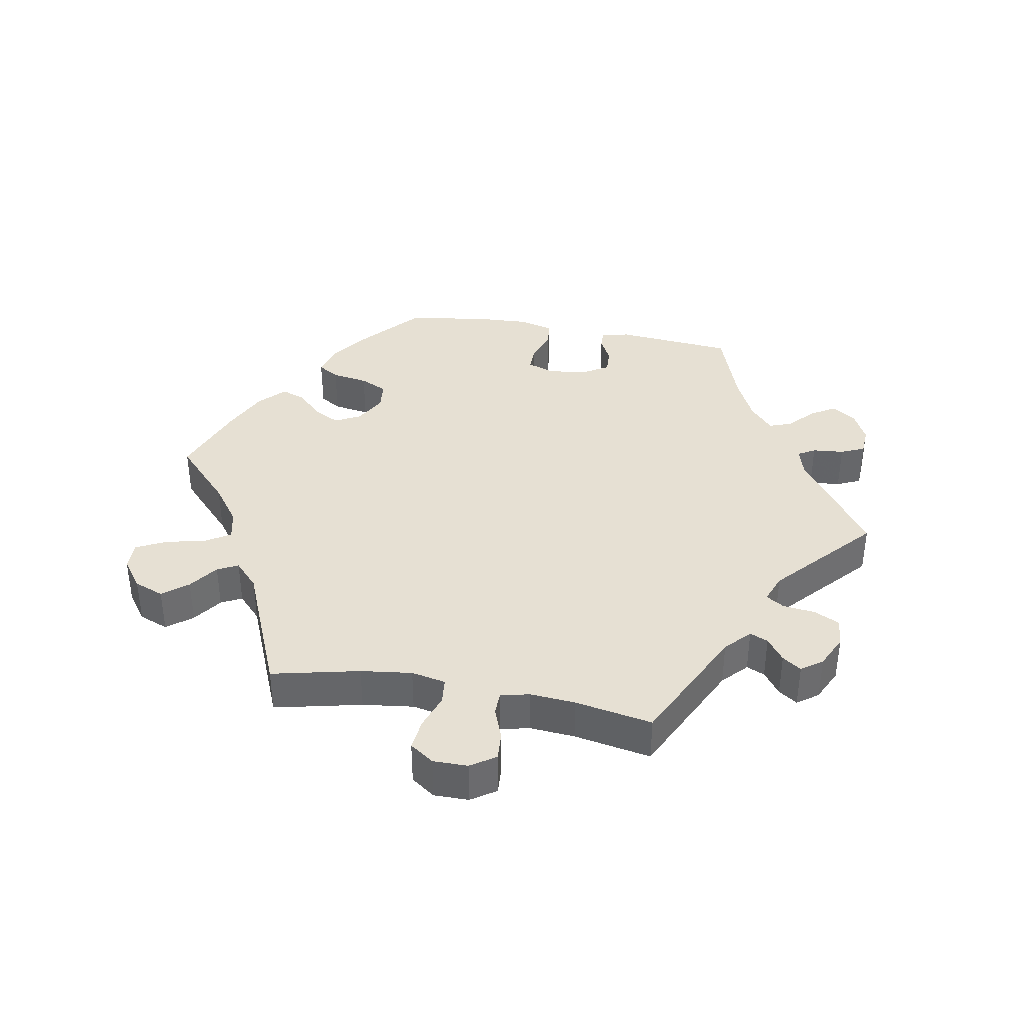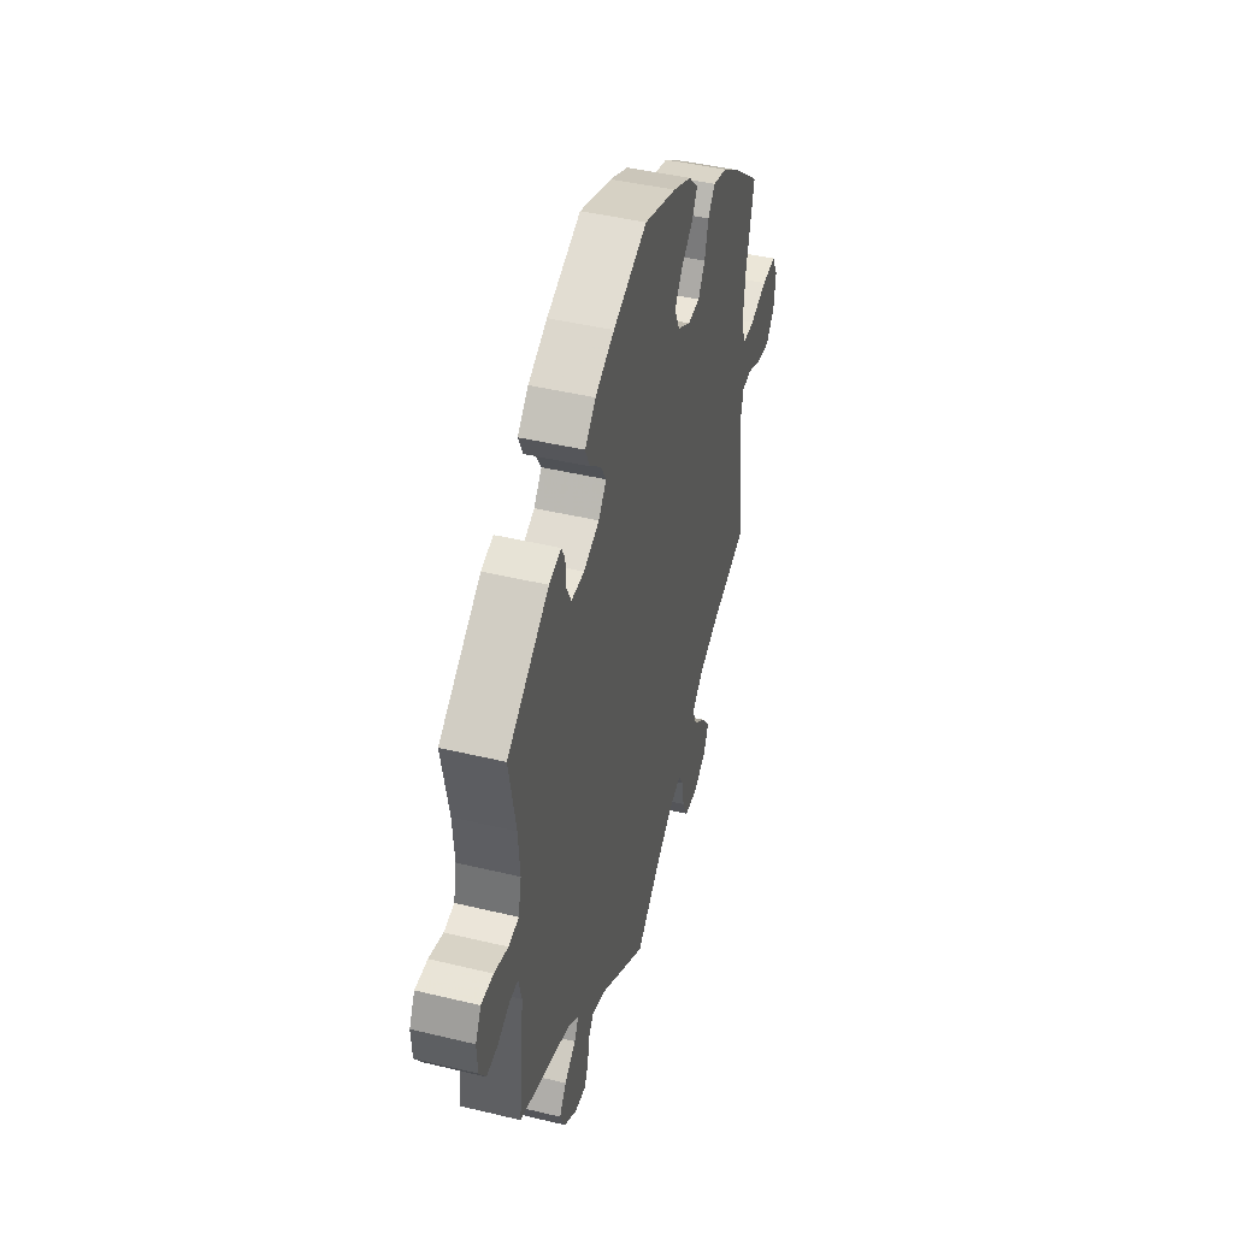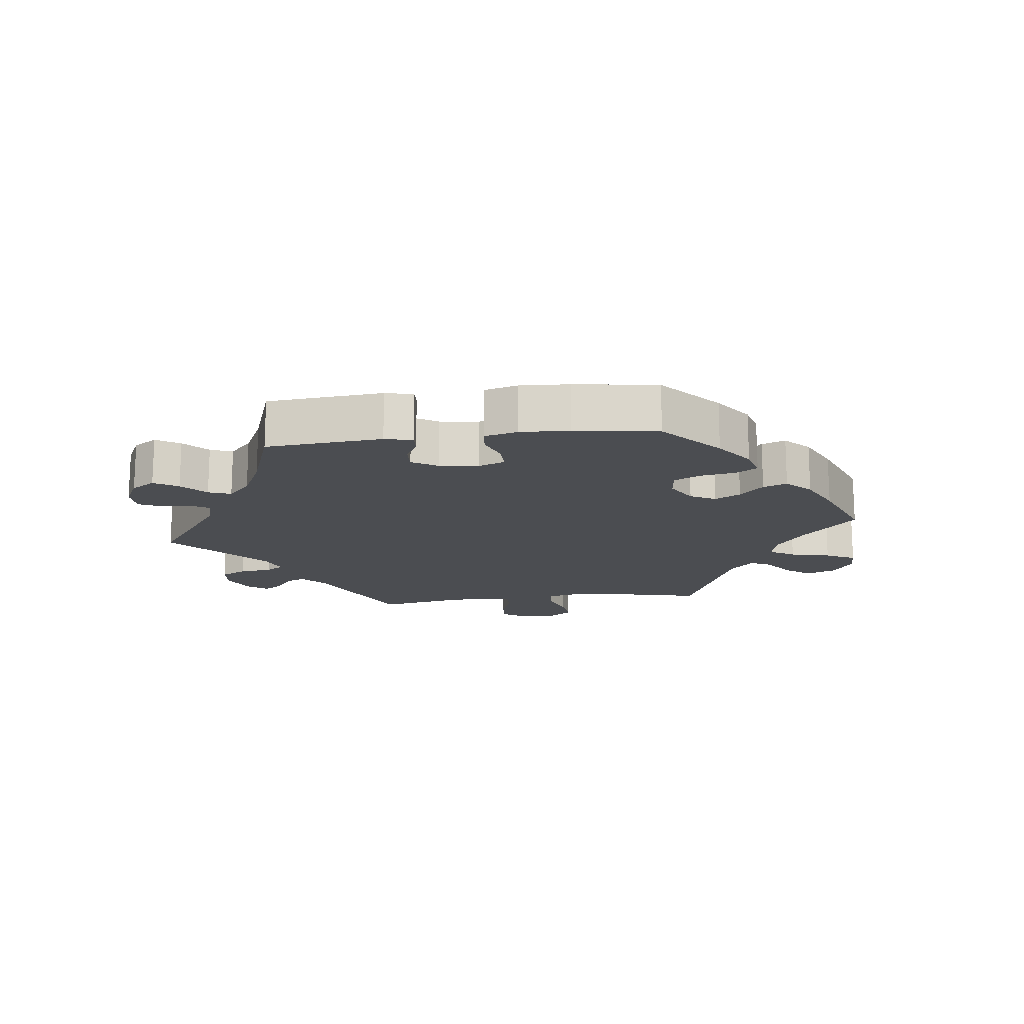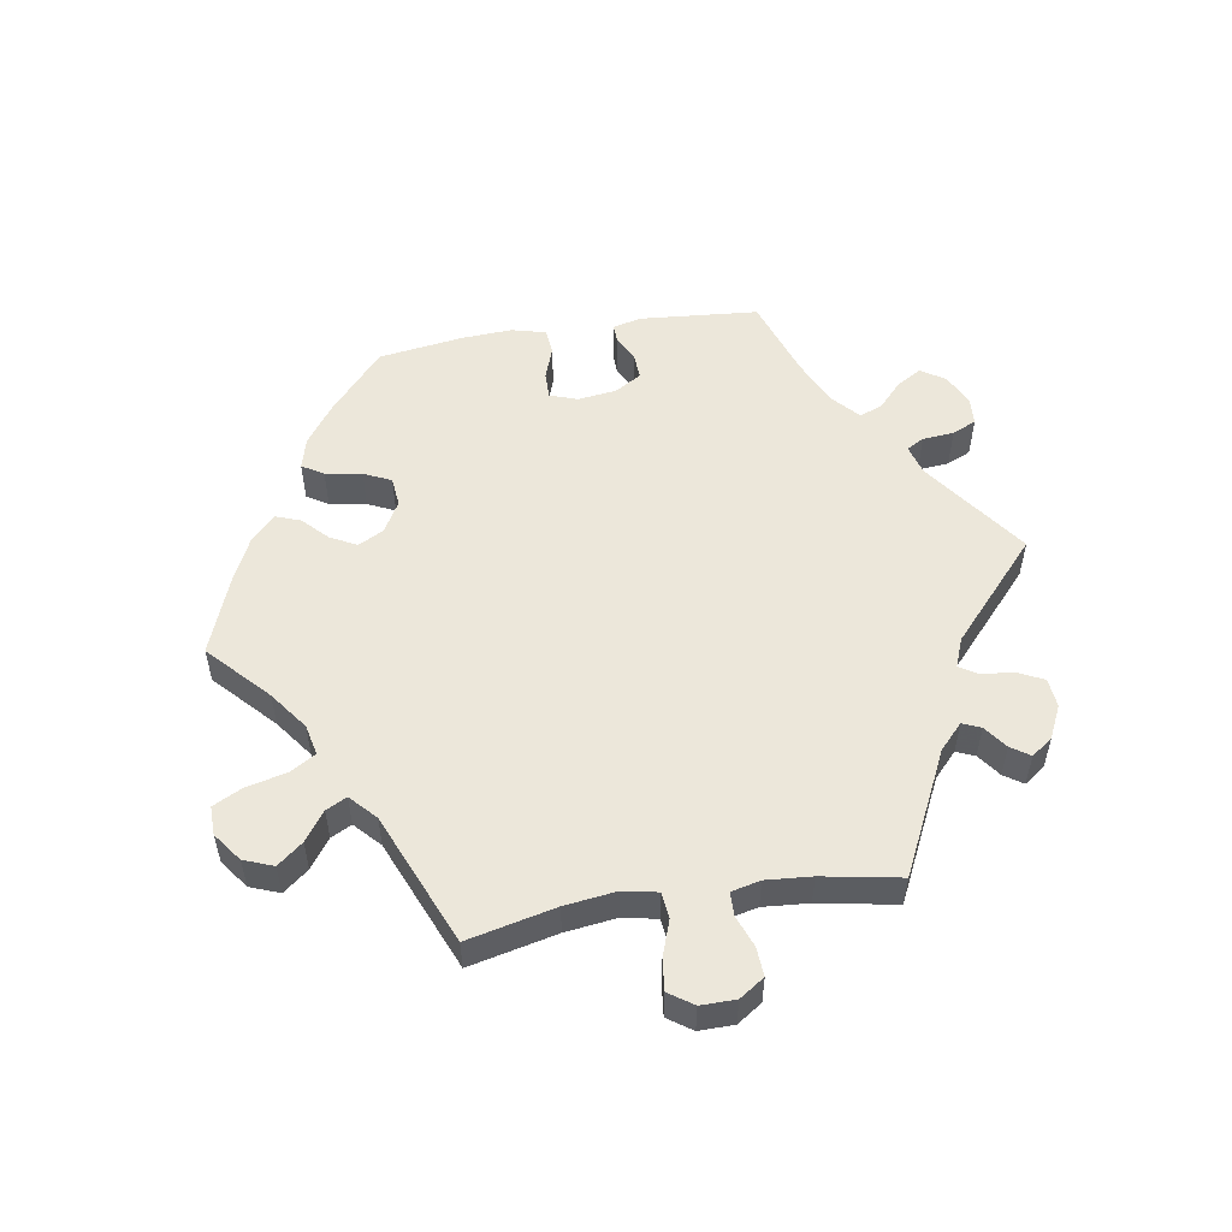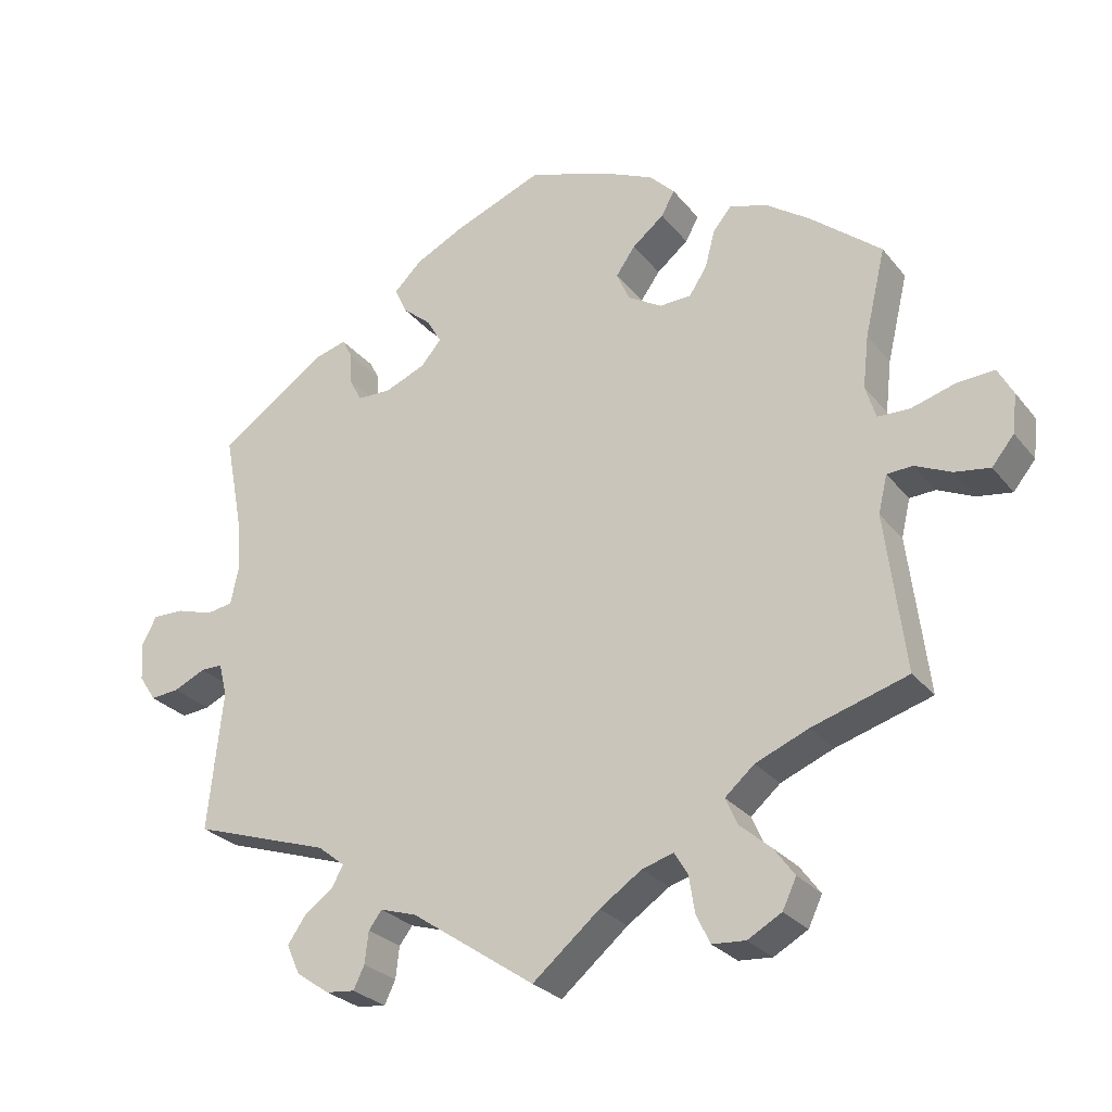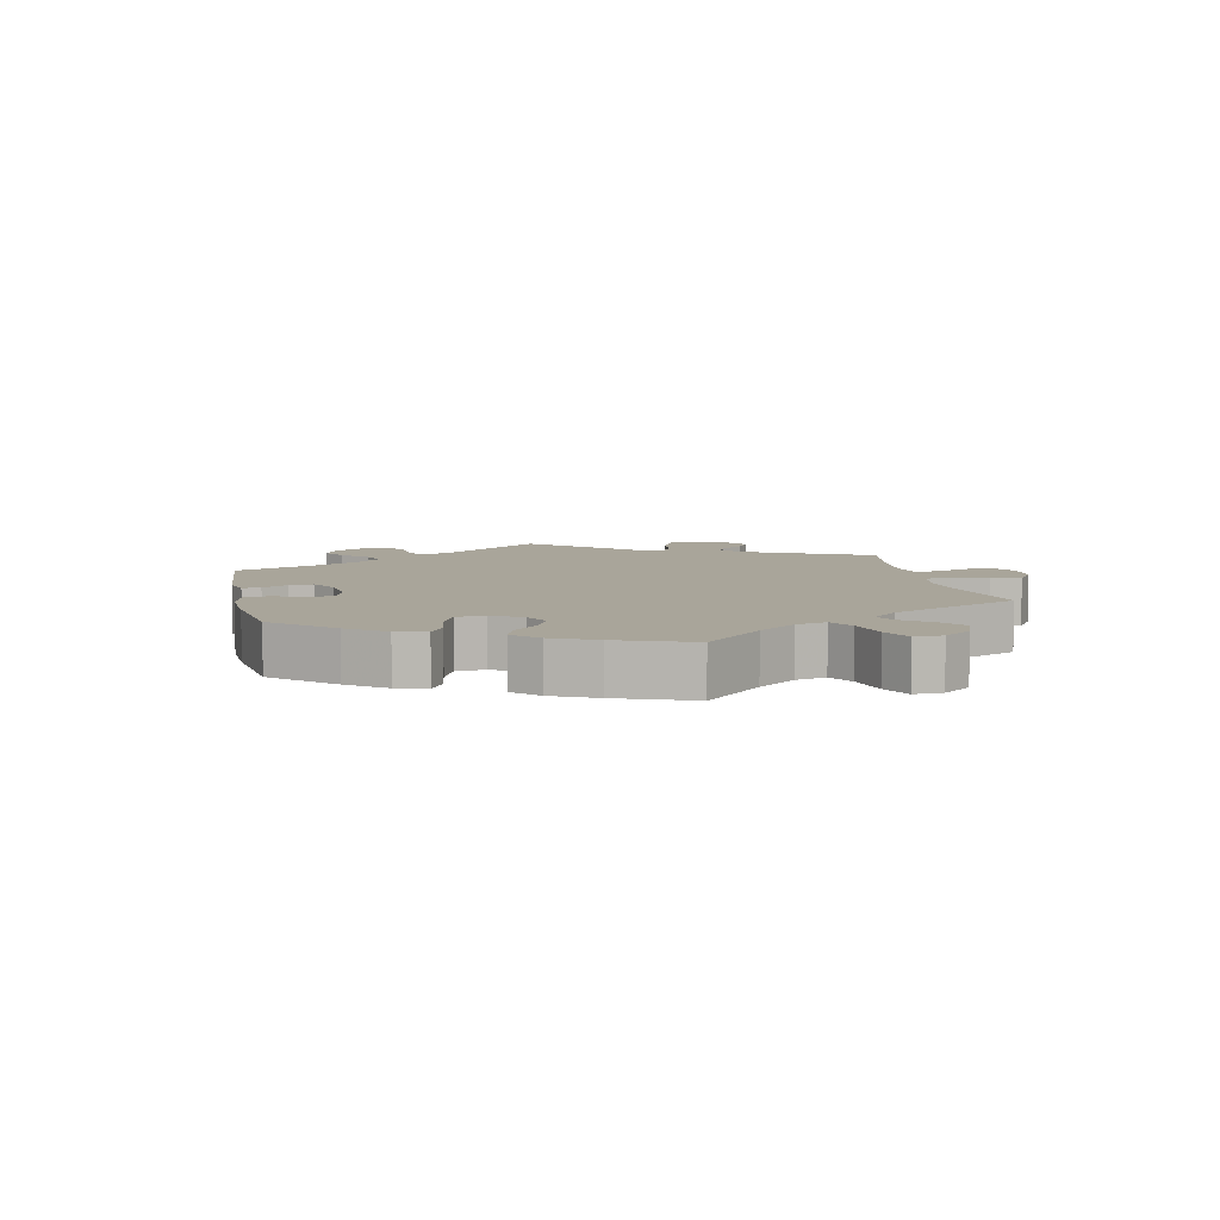
<metadata>
{"format":"obj","ext":"obj","renderer":"f3d","projection":"perspective","resolution":1024,"background":"white","views":[{"elev":38.3,"azim":160.4,"up":"+Y"},{"elev":43.9,"azim":-74.2,"up":"+Z"},{"elev":-16.0,"azim":-22.9,"up":"+Y"},{"elev":53.9,"azim":140.8,"up":"+Y"},{"elev":-26.8,"azim":29.8,"up":"+Z"},{"elev":7.5,"azim":47.7,"up":"+Y"}]}
</metadata>
<code>
v -0.354 0.07 0.391
v -0.312 0.07 0.403
v -0.299 0.07 0.378
v -0.297 0.07 0.335
v -0.28 0.07 0.302
v -0.234 0.07 0.301
v -0.179 0.07 0.324
v -0.151 0.07 0.357
v -0.171 0.07 0.391
v -0.21 0.07 0.424
v -0.226 0.07 0.459
v -0.188 0.07 0.496
v -0.121 0.07 0.53
v -0.001 0.07 0.578
v 0.113 0.07 0.54
v 0.178 0.07 0.511
v 0.212 0.07 0.477
v 0.194 0.07 0.444
v 0.151 0.07 0.409
v 0.125 0.07 0.372
v 0.143 0.07 0.332
v 0.189 0.07 0.305
v 0.232 0.07 0.307
v 0.256 0.07 0.344
v 0.269 0.07 0.394
v 0.294 0.07 0.424
v 0.344 0.07 0.41
v 0.405 0.07 0.368
v 0.501 0.07 0.29
v 0.473 0.07 0.172
v 0.465 0.07 0.101
v 0.479 0.07 0.056
v 0.523 0.07 0.055
v 0.583 0.07 0.073
v 0.633 0.07 0.076
v 0.654 0.07 0.038
v 0.648 0.07 -0.015
v 0.618 0.07 -0.052
v 0.57 0.07 -0.045
v 0.521 0.07 -0.023
v 0.486 0.07 -0.025
v 0.474 0.07 -0.076
v 0.501 0.07 -0.289
v 0.371 0.07 -0.329
v 0.299 0.07 -0.359
v 0.259 0.07 -0.394
v 0.275 0.07 -0.43
v 0.318 0.07 -0.467
v 0.346 0.07 -0.505
v 0.327 0.07 -0.545
v 0.281 0.07 -0.571
v 0.236 0.07 -0.568
v 0.217 0.07 -0.529
v 0.209 0.07 -0.479
v 0.191 0.07 -0.449
v 0.148 0.07 -0.462
v 0.091 0.07 -0.501
v 0 0.07 -0.578
v -0.168 0.07 -0.464
v -0.217 0.07 -0.449
v -0.235 0.07 -0.473
v -0.24 0.07 -0.516
v -0.255 0.07 -0.547
v -0.294 0.07 -0.543
v -0.339 0.07 -0.512
v -0.357 0.07 -0.472
v -0.333 0.07 -0.437
v -0.293 0.07 -0.407
v -0.278 0.07 -0.379
v -0.314 0.07 -0.35
v -0.501 0.07 -0.289
v -0.481 0.07 -0.1
v -0.492 0.07 -0.055
v -0.522 0.07 -0.055
v -0.565 0.07 -0.075
v -0.604 0.07 -0.079
v -0.627 0.07 -0.044
v -0.63 0.07 0.008
v -0.61 0.07 0.046
v -0.567 0.07 0.045
v -0.518 0.07 0.03
v -0.482 0.07 0.036
v -0.471 0.07 0.087
v -0.477 0.07 0.163
v -0.501 0.07 0.289
v -0.354 0 0.391
v -0.312 0 0.403
v -0.299 0 0.378
v -0.297 0 0.335
v -0.28 0 0.302
v -0.234 0 0.301
v -0.179 0 0.324
v -0.151 0 0.357
v -0.171 0 0.391
v -0.21 0 0.424
v -0.226 0 0.459
v -0.188 0 0.496
v -0.121 0 0.53
v -0.001 0 0.578
v 0.113 0 0.54
v 0.178 0 0.511
v 0.212 0 0.477
v 0.194 0 0.444
v 0.151 0 0.409
v 0.125 0 0.372
v 0.143 0 0.332
v 0.189 0 0.305
v 0.232 0 0.307
v 0.256 0 0.344
v 0.269 0 0.394
v 0.294 0 0.424
v 0.344 0 0.41
v 0.405 0 0.368
v 0.501 0 0.29
v 0.473 0 0.172
v 0.465 0 0.101
v 0.479 0 0.056
v 0.523 0 0.055
v 0.583 0 0.073
v 0.633 0 0.076
v 0.654 0 0.038
v 0.648 0 -0.015
v 0.618 0 -0.052
v 0.57 0 -0.045
v 0.521 0 -0.023
v 0.486 0 -0.025
v 0.474 0 -0.076
v 0.501 0 -0.289
v 0.371 0 -0.329
v 0.299 0 -0.359
v 0.259 0 -0.394
v 0.275 0 -0.43
v 0.318 0 -0.467
v 0.346 0 -0.505
v 0.327 0 -0.545
v 0.281 0 -0.571
v 0.236 0 -0.568
v 0.217 0 -0.529
v 0.209 0 -0.479
v 0.191 0 -0.449
v 0.148 0 -0.462
v 0.091 0 -0.501
v 0 0 -0.578
v -0.168 0 -0.464
v -0.217 0 -0.449
v -0.235 0 -0.473
v -0.24 0 -0.516
v -0.255 0 -0.547
v -0.294 0 -0.543
v -0.339 0 -0.512
v -0.357 0 -0.472
v -0.333 0 -0.437
v -0.293 0 -0.407
v -0.278 0 -0.379
v -0.314 0 -0.35
v -0.501 0 -0.289
v -0.481 0 -0.1
v -0.492 0 -0.055
v -0.522 0 -0.055
v -0.565 0 -0.075
v -0.604 0 -0.079
v -0.627 0 -0.044
v -0.63 0 0.008
v -0.61 0 0.046
v -0.567 0 0.045
v -0.518 0 0.03
v -0.482 0 0.036
v -0.471 0 0.087
v -0.477 0 0.163
v -0.501 0 0.289
f 84 85 1 2
f 83 84 2 3
f 82 83 3 4
f 78 79 80 81
f 78 81 82
f 77 78 82
f 74 75 76 77
f 73 74 77 82
f 72 73 82 4
f 70 71 72 4
f 65 66 67 68
f 65 68 69
f 64 65 69
f 61 62 63 64
f 60 61 64 69
f 59 60 69
f 57 58 59 69
f 56 57 69 70
f 51 52 53 54
f 51 54 55
f 50 51 55
f 47 48 49 50
f 47 50 55
f 46 47 55
f 45 46 55 56
f 42 43 44
f 41 42 44 45
f 37 38 39 40
f 37 40 41
f 36 37 41
f 33 34 35 36
f 32 33 36 41
f 31 32 41 45
f 27 28 29 30
f 24 25 26 27
f 23 24 27 30
f 22 23 30 31
f 16 17 18 19
f 16 19 20
f 15 16 20
f 14 15 20
f 13 14 20 21
f 9 10 11 12
f 8 9 12 13
f 70 4 5
f 70 5 6
f 56 70 6 7
f 45 56 7 8
f 21 22 31 45
f 8 13 21 45
f 87 86 170 169
f 88 87 169 168
f 89 88 168 167
f 166 165 164 163
f 167 166 163
f 167 163 162
f 162 161 160 159
f 167 162 159 158
f 89 167 158 157
f 89 157 156 155
f 153 152 151 150
f 154 153 150
f 154 150 149
f 149 148 147 146
f 154 149 146 145
f 154 145 144
f 154 144 143 142
f 155 154 142 141
f 139 138 137 136
f 140 139 136
f 140 136 135
f 135 134 133 132
f 140 135 132
f 140 132 131
f 141 140 131 130
f 129 128 127
f 130 129 127 126
f 125 124 123 122
f 126 125 122
f 126 122 121
f 121 120 119 118
f 126 121 118 117
f 130 126 117 116
f 115 114 113 112
f 112 111 110 109
f 115 112 109 108
f 116 115 108 107
f 104 103 102 101
f 105 104 101
f 105 101 100
f 105 100 99
f 106 105 99 98
f 97 96 95 94
f 98 97 94 93
f 90 89 155
f 91 90 155
f 92 91 155 141
f 93 92 141 130
f 130 116 107 106
f 130 106 98 93
f 1 86 87 2
f 2 87 88 3
f 3 88 89 4
f 4 89 90 5
f 5 90 91 6
f 6 91 92 7
f 7 92 93 8
f 8 93 94 9
f 9 94 95 10
f 10 95 96 11
f 11 96 97 12
f 12 97 98 13
f 13 98 99 14
f 14 99 100 15
f 15 100 101 16
f 16 101 102 17
f 17 102 103 18
f 18 103 104 19
f 19 104 105 20
f 20 105 106 21
f 21 106 107 22
f 22 107 108 23
f 23 108 109 24
f 24 109 110 25
f 25 110 111 26
f 26 111 112 27
f 27 112 113 28
f 28 113 114 29
f 29 114 115 30
f 30 115 116 31
f 31 116 117 32
f 32 117 118 33
f 33 118 119 34
f 34 119 120 35
f 35 120 121 36
f 36 121 122 37
f 37 122 123 38
f 38 123 124 39
f 39 124 125 40
f 40 125 126 41
f 41 126 127 42
f 42 127 128 43
f 43 128 129 44
f 44 129 130 45
f 45 130 131 46
f 46 131 132 47
f 47 132 133 48
f 48 133 134 49
f 49 134 135 50
f 50 135 136 51
f 51 136 137 52
f 52 137 138 53
f 53 138 139 54
f 54 139 140 55
f 55 140 141 56
f 56 141 142 57
f 57 142 143 58
f 58 143 144 59
f 59 144 145 60
f 60 145 146 61
f 61 146 147 62
f 62 147 148 63
f 63 148 149 64
f 64 149 150 65
f 65 150 151 66
f 66 151 152 67
f 67 152 153 68
f 68 153 154 69
f 69 154 155 70
f 70 155 156 71
f 71 156 157 72
f 72 157 158 73
f 73 158 159 74
f 74 159 160 75
f 75 160 161 76
f 76 161 162 77
f 77 162 163 78
f 78 163 164 79
f 79 164 165 80
f 80 165 166 81
f 81 166 167 82
f 82 167 168 83
f 83 168 169 84
f 84 169 170 85
f 85 170 86 1

</code>
